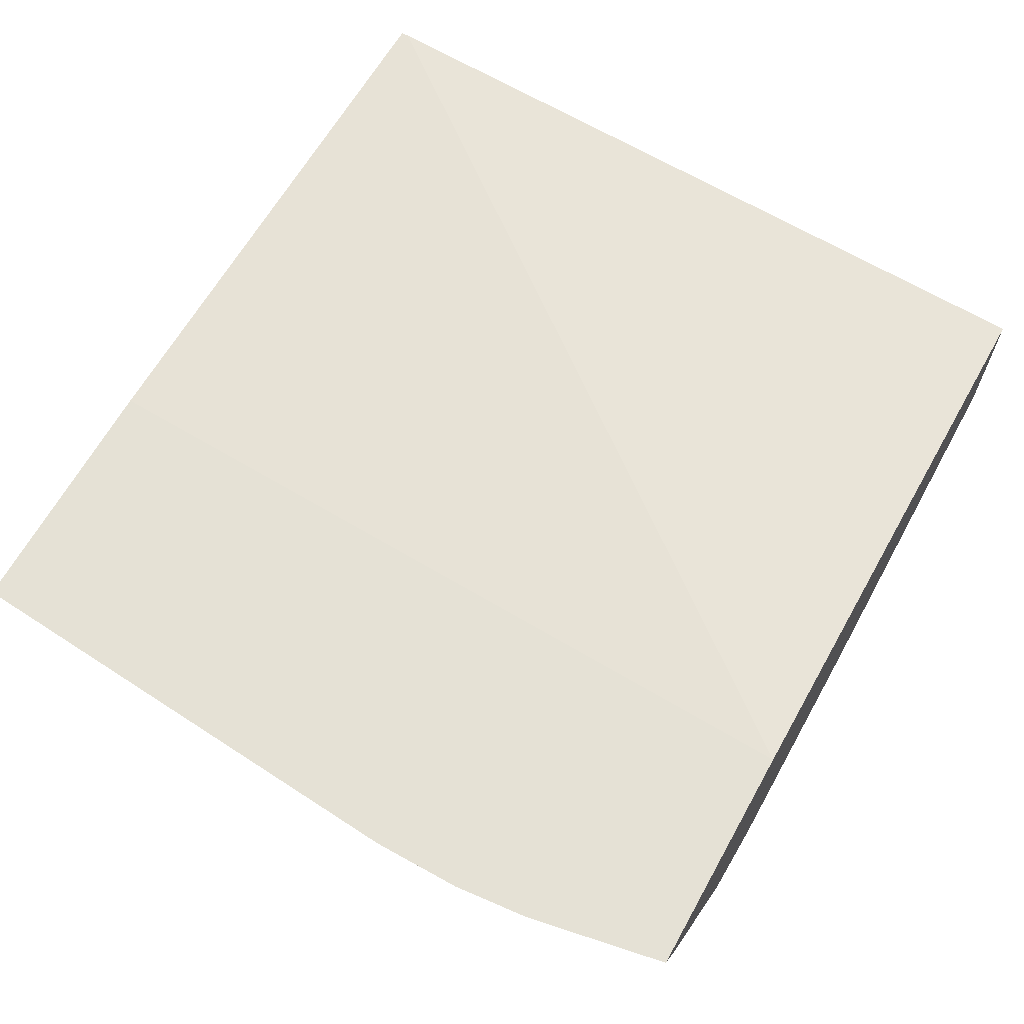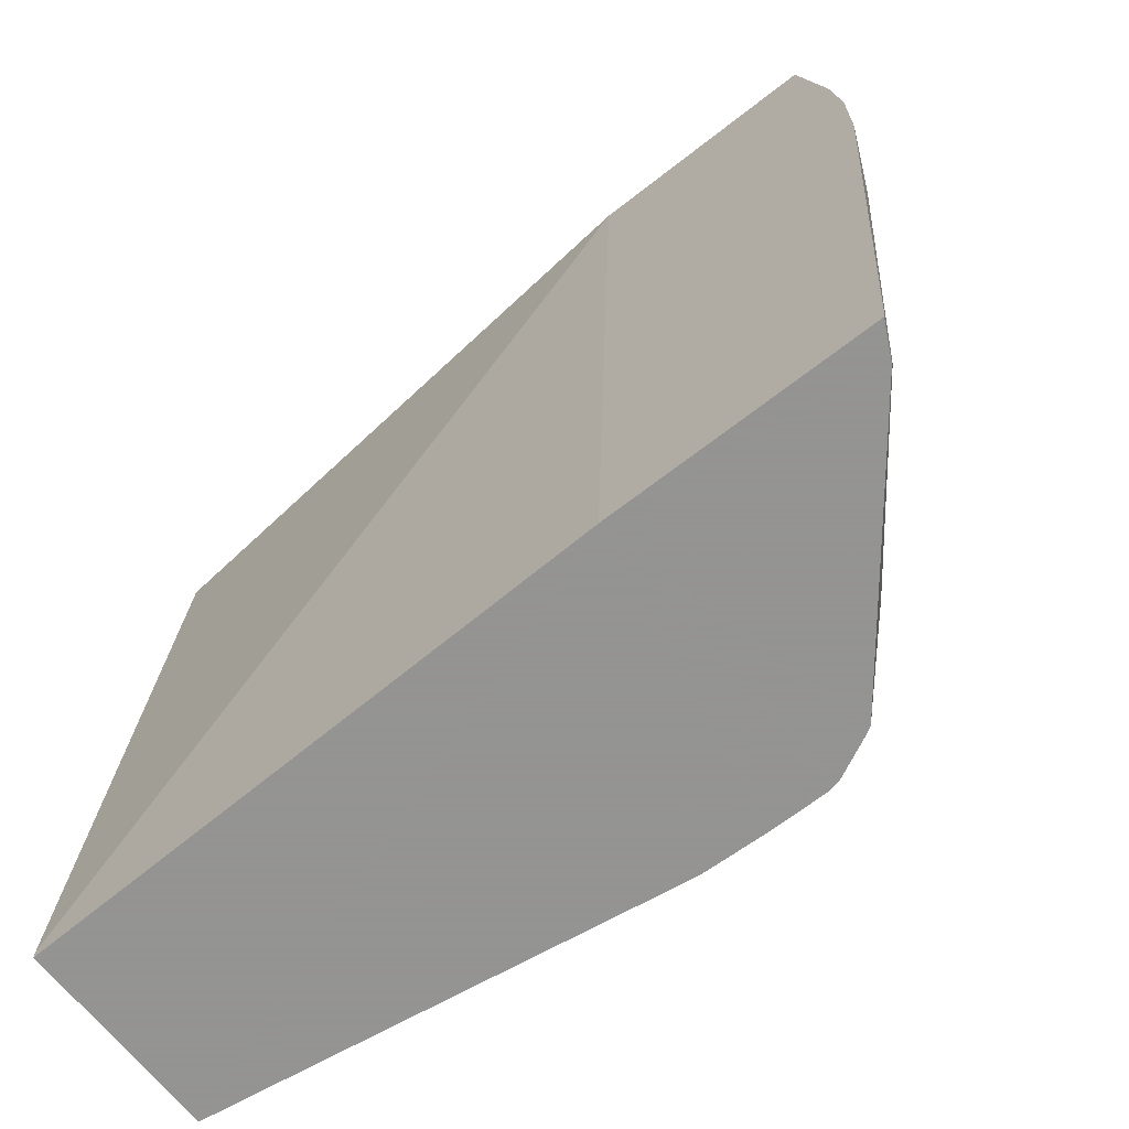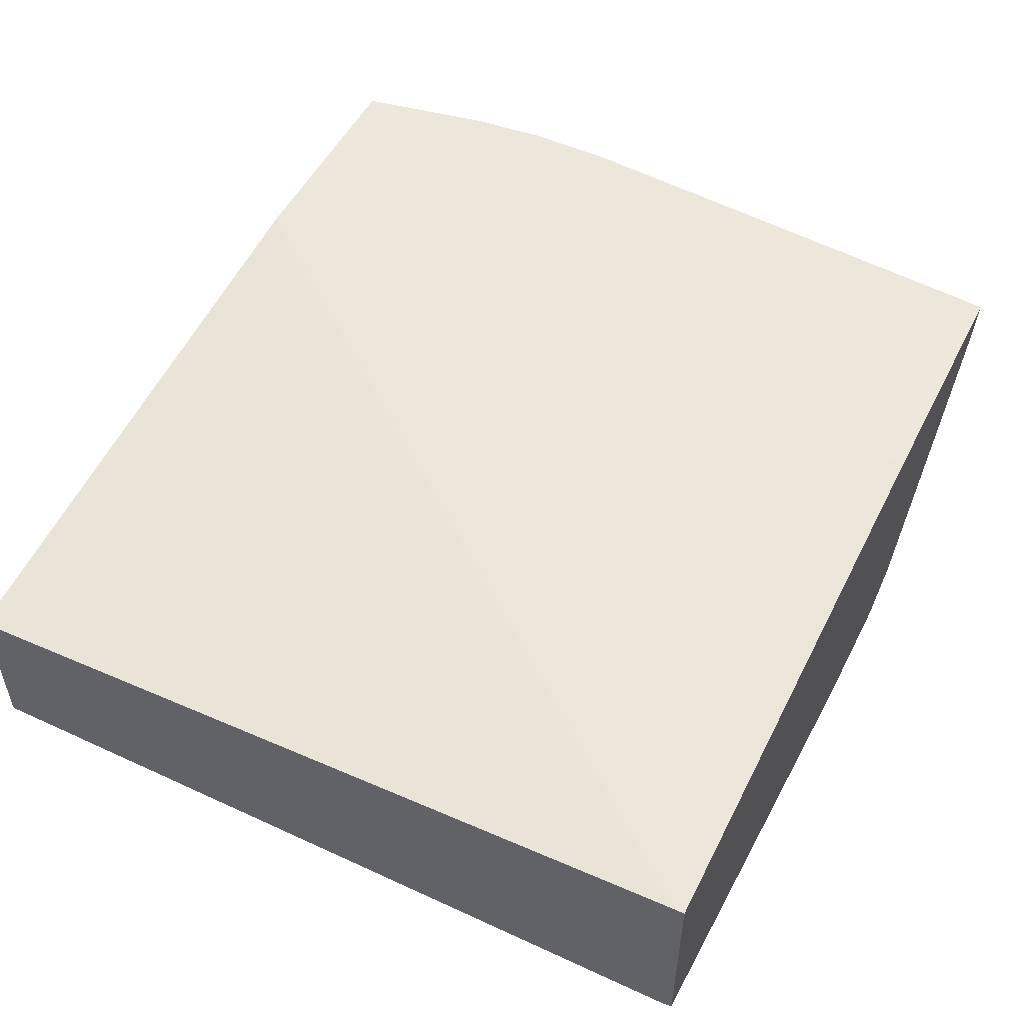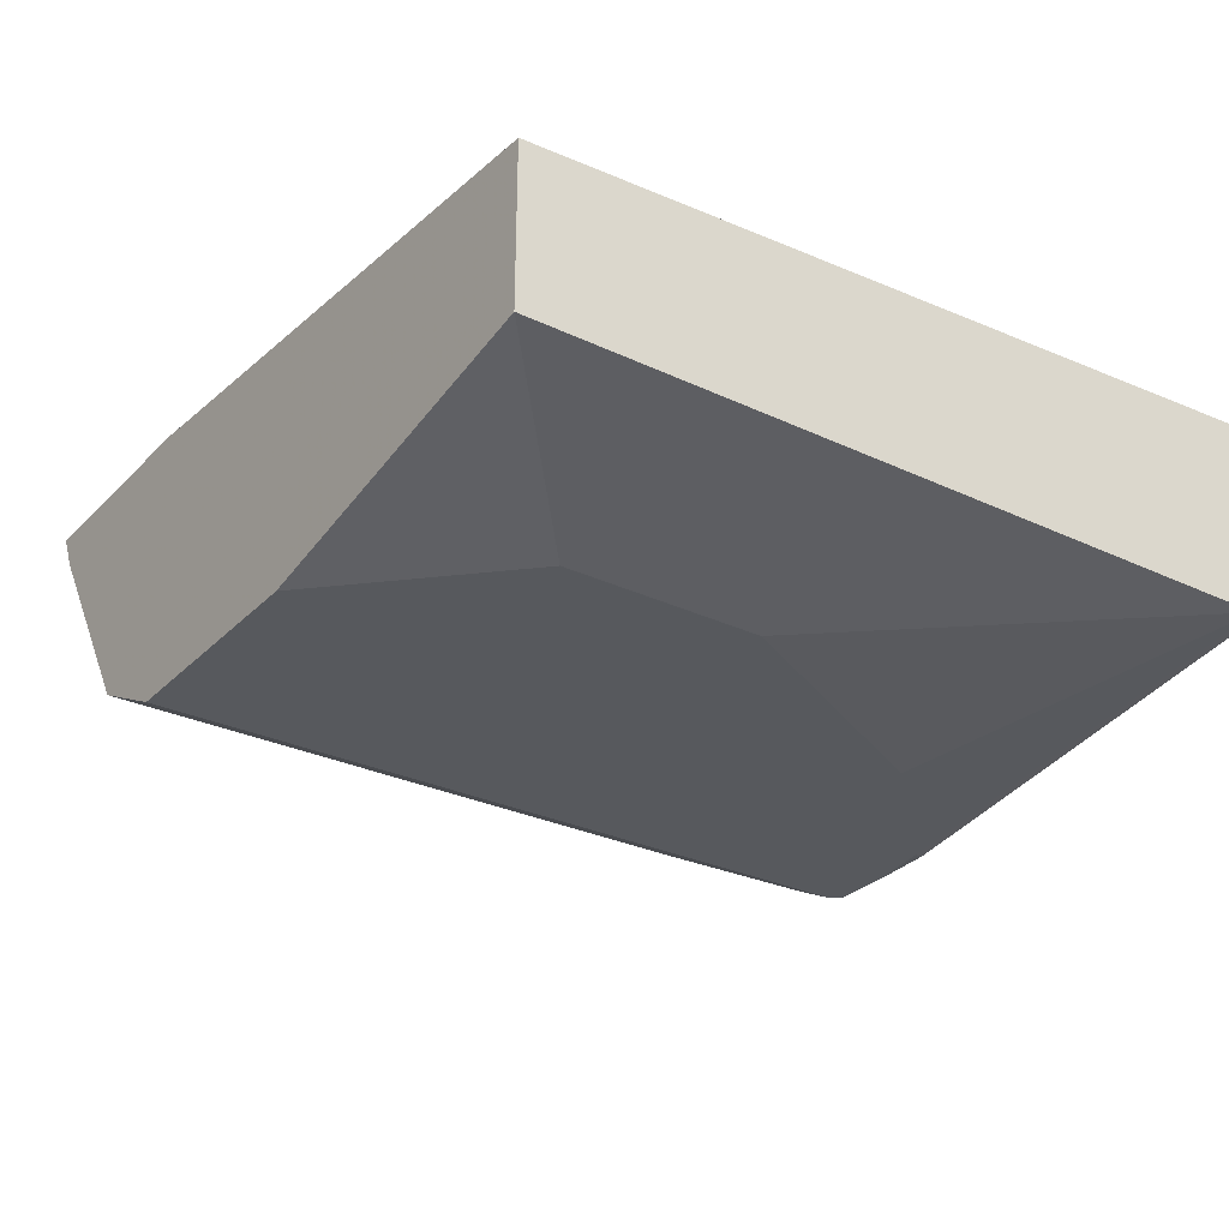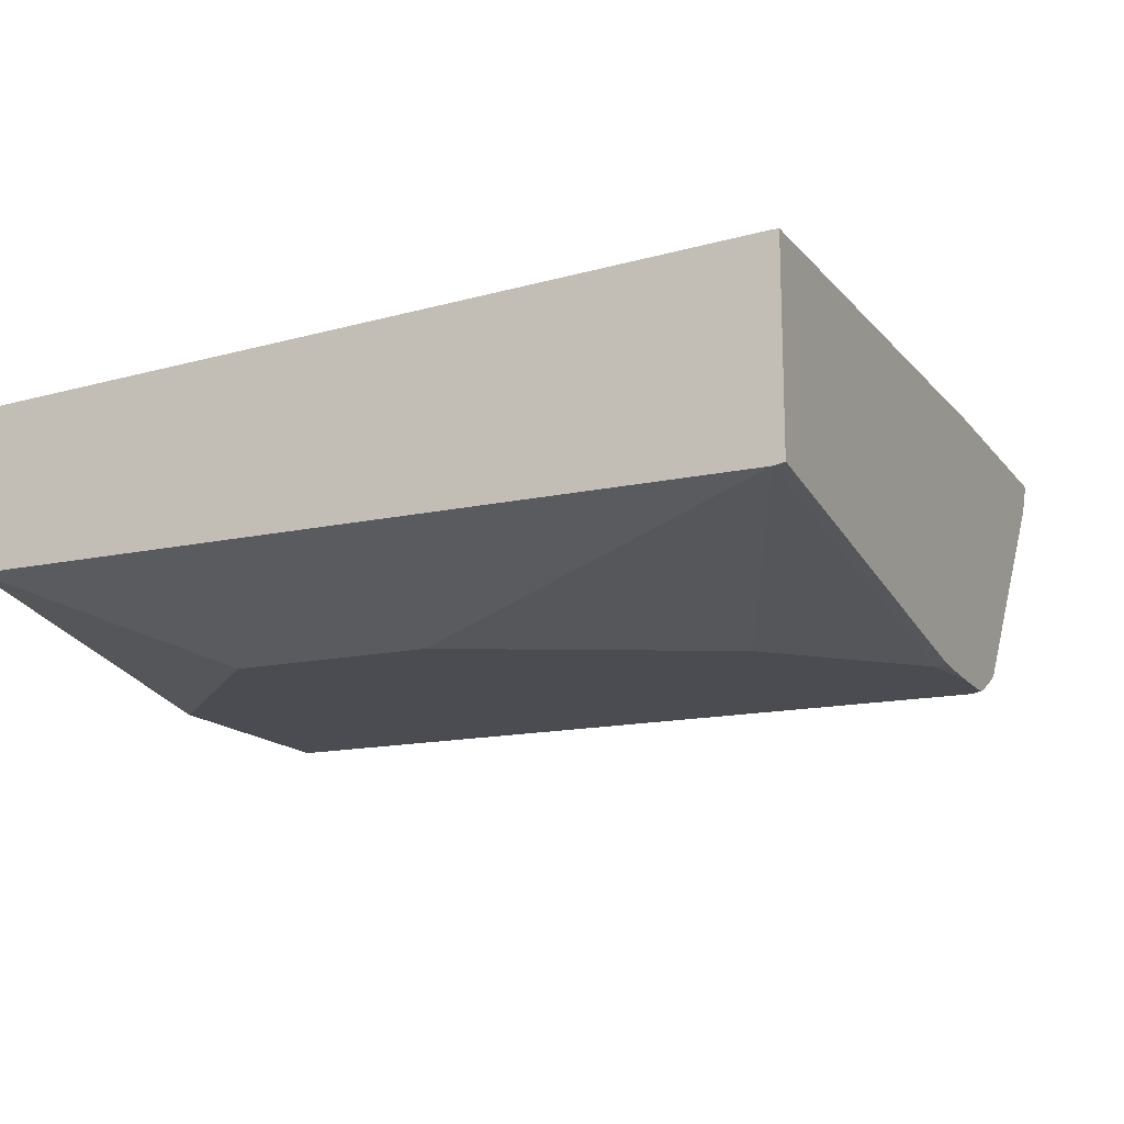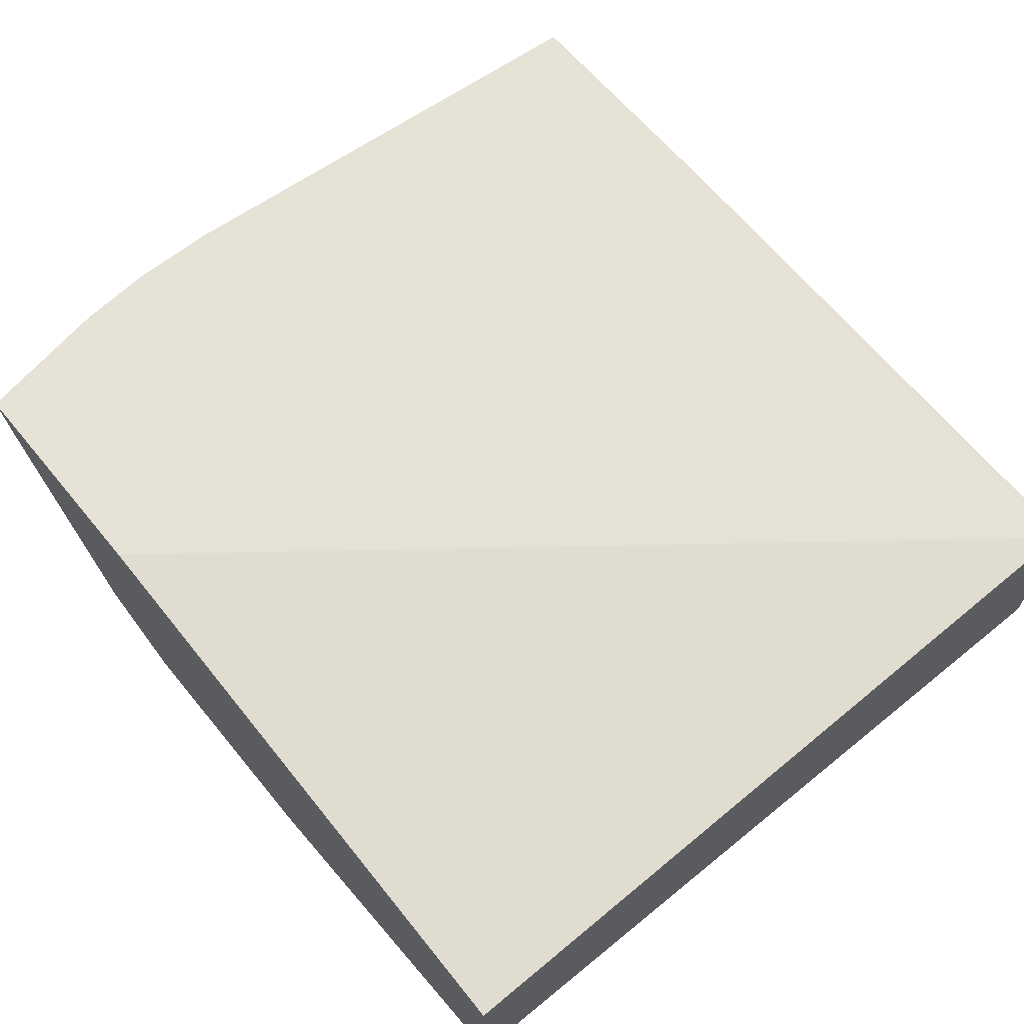
<metadata>
{"format":"obj","ext":"obj","renderer":"f3d","projection":"perspective","resolution":1024,"background":"white","views":[{"elev":65.1,"azim":119.2,"up":"+Z"},{"elev":-66.9,"azim":38.1,"up":"+Y"},{"elev":51.9,"azim":-63.5,"up":"+Z"},{"elev":-29.2,"azim":-125.0,"up":"+Z"},{"elev":-15.4,"azim":-65.3,"up":"+Z"},{"elev":63.9,"azim":-129.4,"up":"+Z"}]}
</metadata>
<code>
v 0.2554 -0.09224 -0.3607
v 0.2633 -0.1335 -0.3607
v 0.253 -0.09224 -0.3655
v 0.1858 -0.09224 -0.3607
v 0.2655 -0.156 -0.3607
v 0.25 -0.1621 -0.3919
v 0.25 -0.09224 -0.3716
v 0.1782 -0.3276 -0.3607
v 0.005055 -0.09224 -0.3773
v 0.005055 -0.3253 -0.3658
v 0.2655 -0.1824 -0.3607
v 0.2635 -0.1621 -0.3648
v 0.2567 -0.1621 -0.3784
v 0.25 -0.1824 -0.3919
v 0.2094 -0.09224 -0.4324
v 0.2297 -0.1216 -0.4121
v 0.255 -0.3276 -0.3607
v 0.005055 -0.3276 -0.3658
v 0.005055 -0.09224 -0.4256
v 0.2584 -0.1926 -0.375
v 0.2635 -0.1824 -0.3648
v 0.2554 -0.3243 -0.3607
v 0.2567 -0.1824 -0.3784
v 0.25 -0.3243 -0.3716
v 0.2297 -0.2432 -0.4121
v 0.2094 -0.2837 -0.4324
v 0.202 -0.09224 -0.4361
v 0.2501 -0.3276 -0.3705
v 0.005055 -0.3276 -0.425
v 0.005055 -0.3243 -0.4256
v 0.1105 -0.09224 -0.4459
v 0.08108 -0.1216 -0.4459
v 0.06083 -0.1419 -0.4459
v 0.1965 -0.3276 -0.4381
v 0.1959 -0.3243 -0.4391
v 0.1824 -0.3243 -0.4459
v 0.1824 -0.09224 -0.4459
v 0.1419 -0.3243 -0.4459
v 0.1425 -0.3276 -0.4453
v 0.06083 -0.2027 -0.4459
v 0.08108 -0.2432 -0.4459
v 0.1013 -0.2837 -0.4459
v 0.1942 -0.3276 -0.4394
v 0.1828 -0.3276 -0.4451
v 0.1792 -0.3276 -0.4459
v 0.1621 -0.3276 -0.4459
f 24 34 26
f 24 28 34
f 20 22 24
f 20 23 21
f 19 40 30
f 19 33 40
f 19 32 33
f 19 31 32
f 17 24 22
f 14 20 24
f 15 26 27
f 14 25 26
f 14 24 25
f 14 23 20
f 12 23 13
f 12 21 23
f 11 22 20
f 24 26 25
f 17 28 24
f 26 34 35
f 31 42 41
f 26 36 27
f 11 20 21
f 36 44 45
f 36 43 44
f 35 43 36
f 34 43 35
f 31 33 32
f 31 40 33
f 31 41 40
f 31 38 42
f 31 46 38
f 31 45 46
f 31 36 45
f 31 37 36
f 30 42 38
f 30 41 42
f 30 40 41
f 29 38 39
f 38 46 39
f 27 36 37
f 26 35 36
f 9 18 10
f 29 30 38
f 9 30 29
f 4 9 10
f 2 7 3
f 2 6 7
f 2 5 6
f 1 5 2
f 1 11 5
f 1 22 11
f 1 17 22
f 1 8 17
f 1 4 8
f 1 9 4
f 1 31 19
f 1 37 31
f 1 27 37
f 1 15 27
f 1 7 15
f 1 3 7
f 1 2 3
f 9 29 18
f 4 10 8
f 5 11 21
f 1 19 9
f 5 12 13
f 5 21 12
f 9 19 30
f 8 28 17
f 8 34 28
f 8 43 34
f 8 45 44
f 8 46 45
f 8 39 46
f 8 29 39
f 8 44 43
f 8 10 18
f 7 16 15
f 6 16 7
f 6 15 16
f 6 26 15
f 6 14 26
f 6 23 14
f 6 13 23
f 8 18 29
f 5 13 6

</code>
